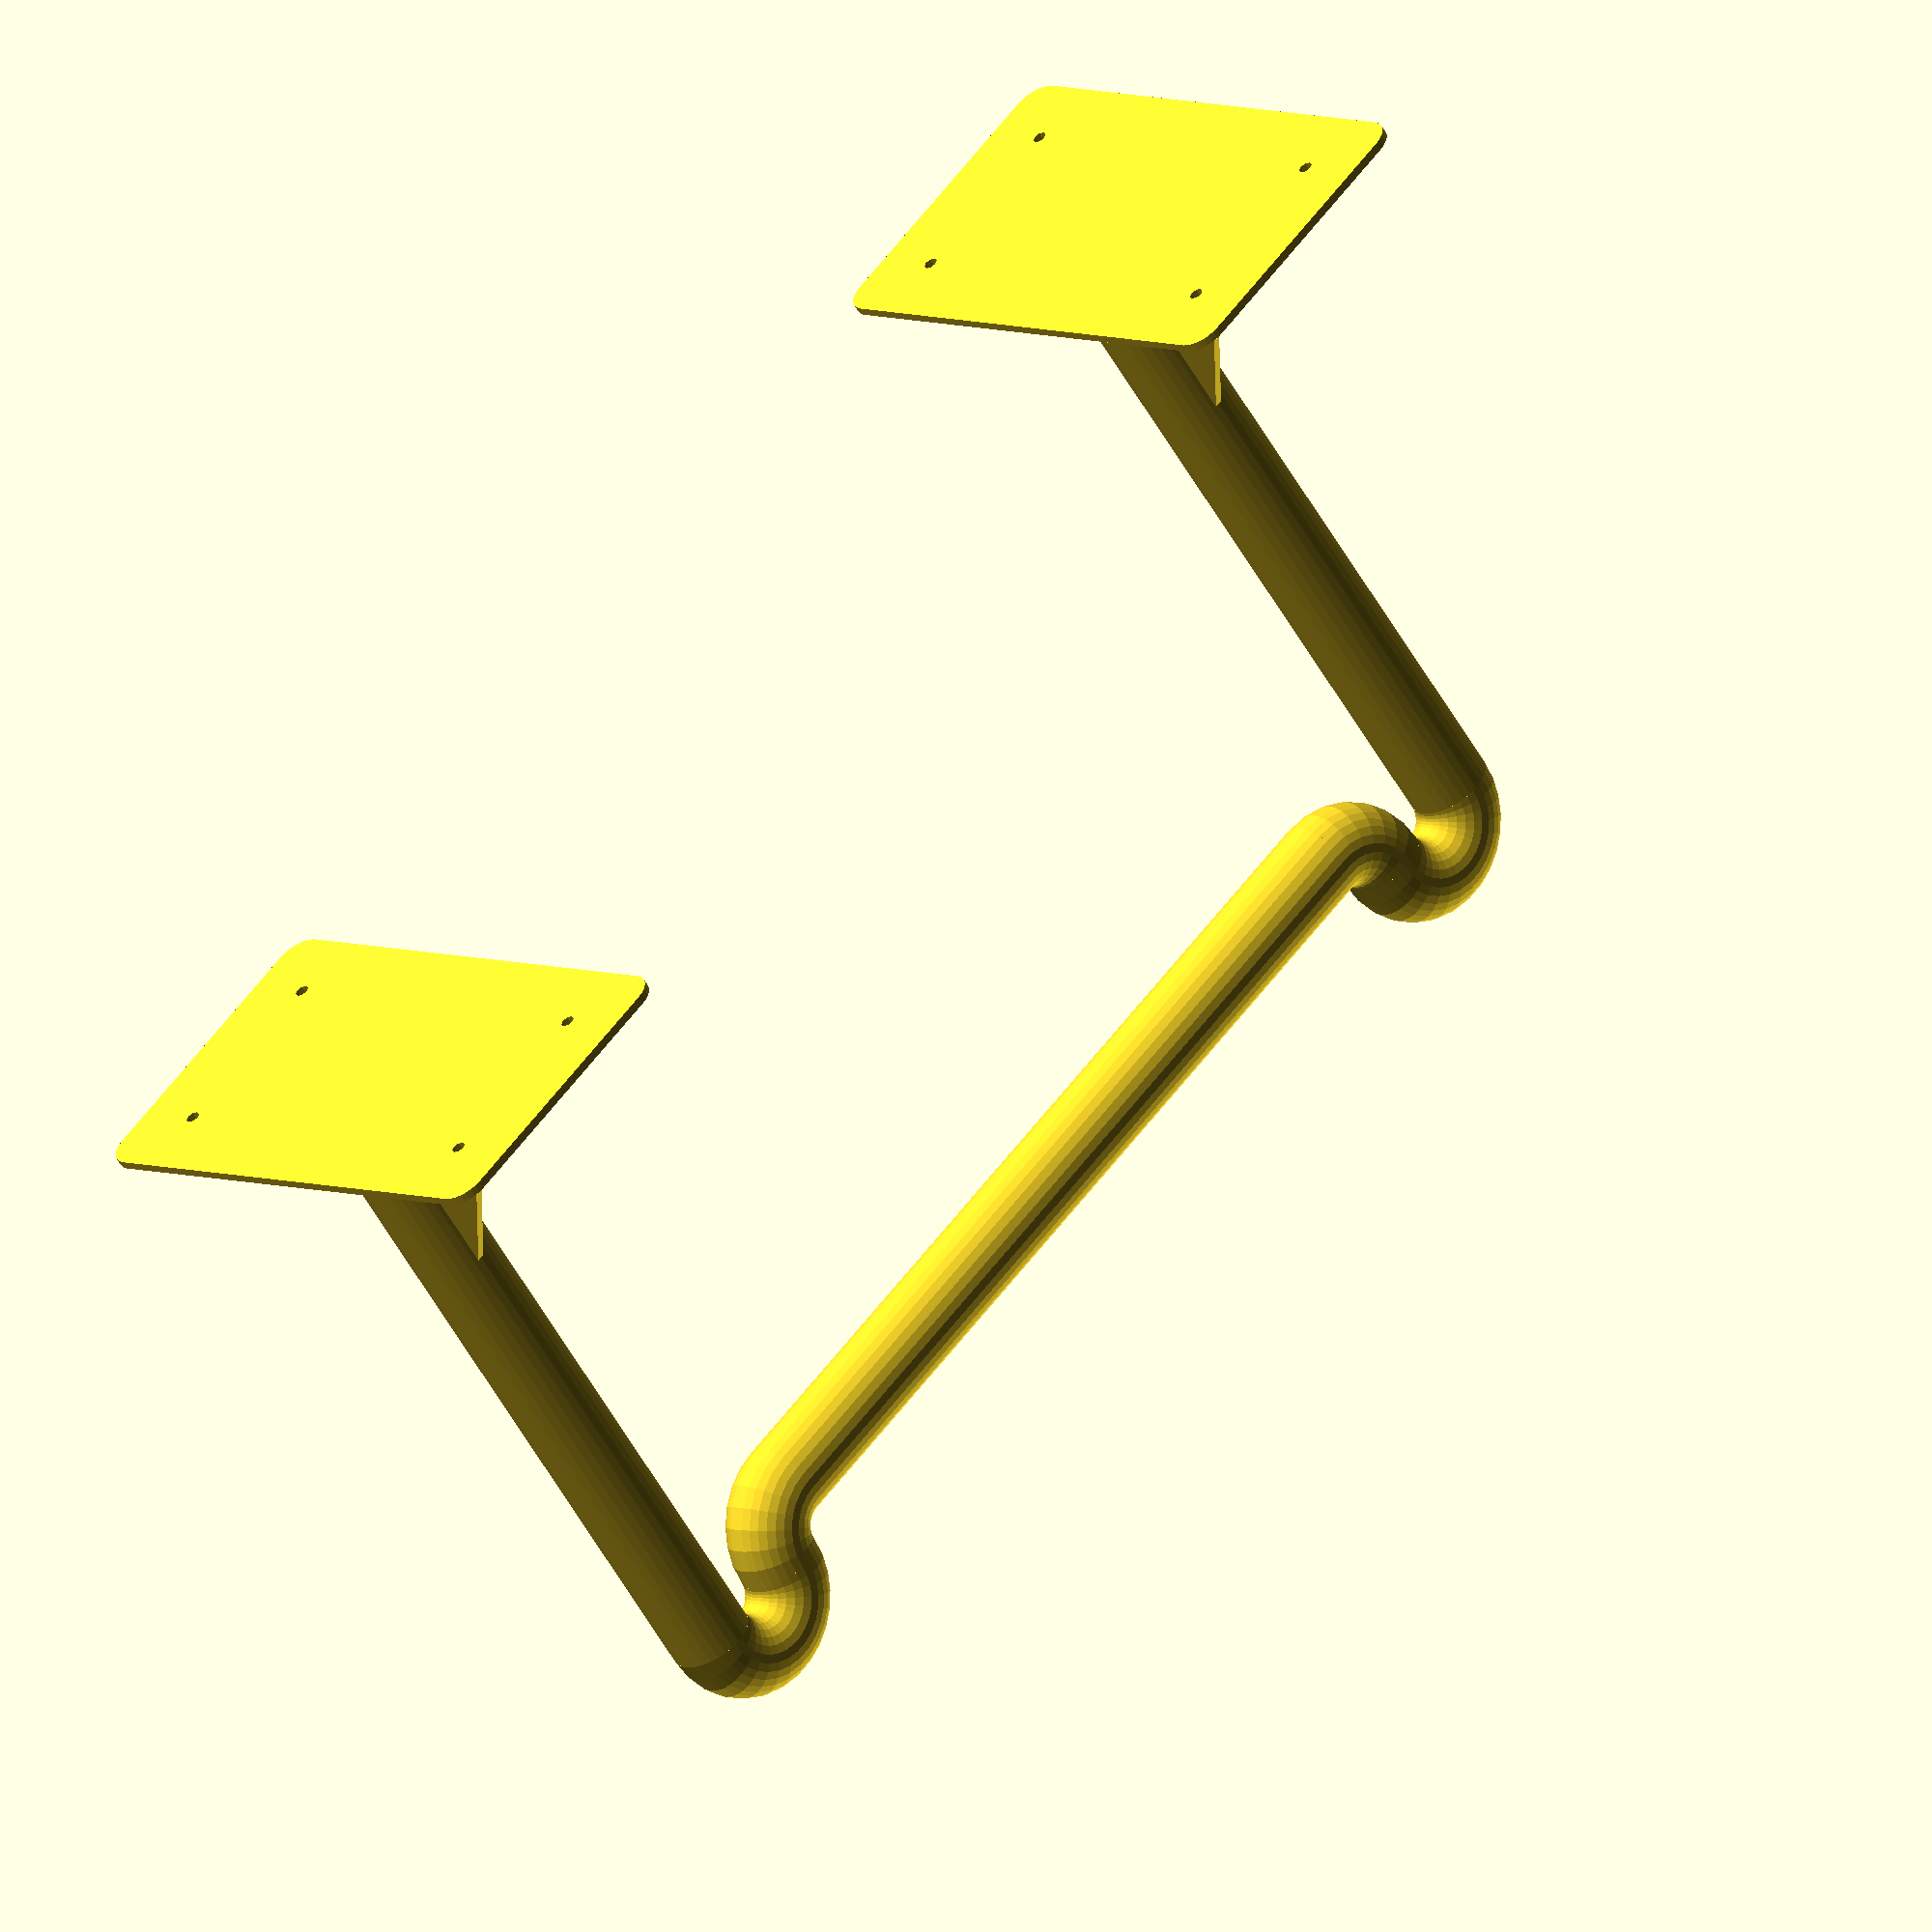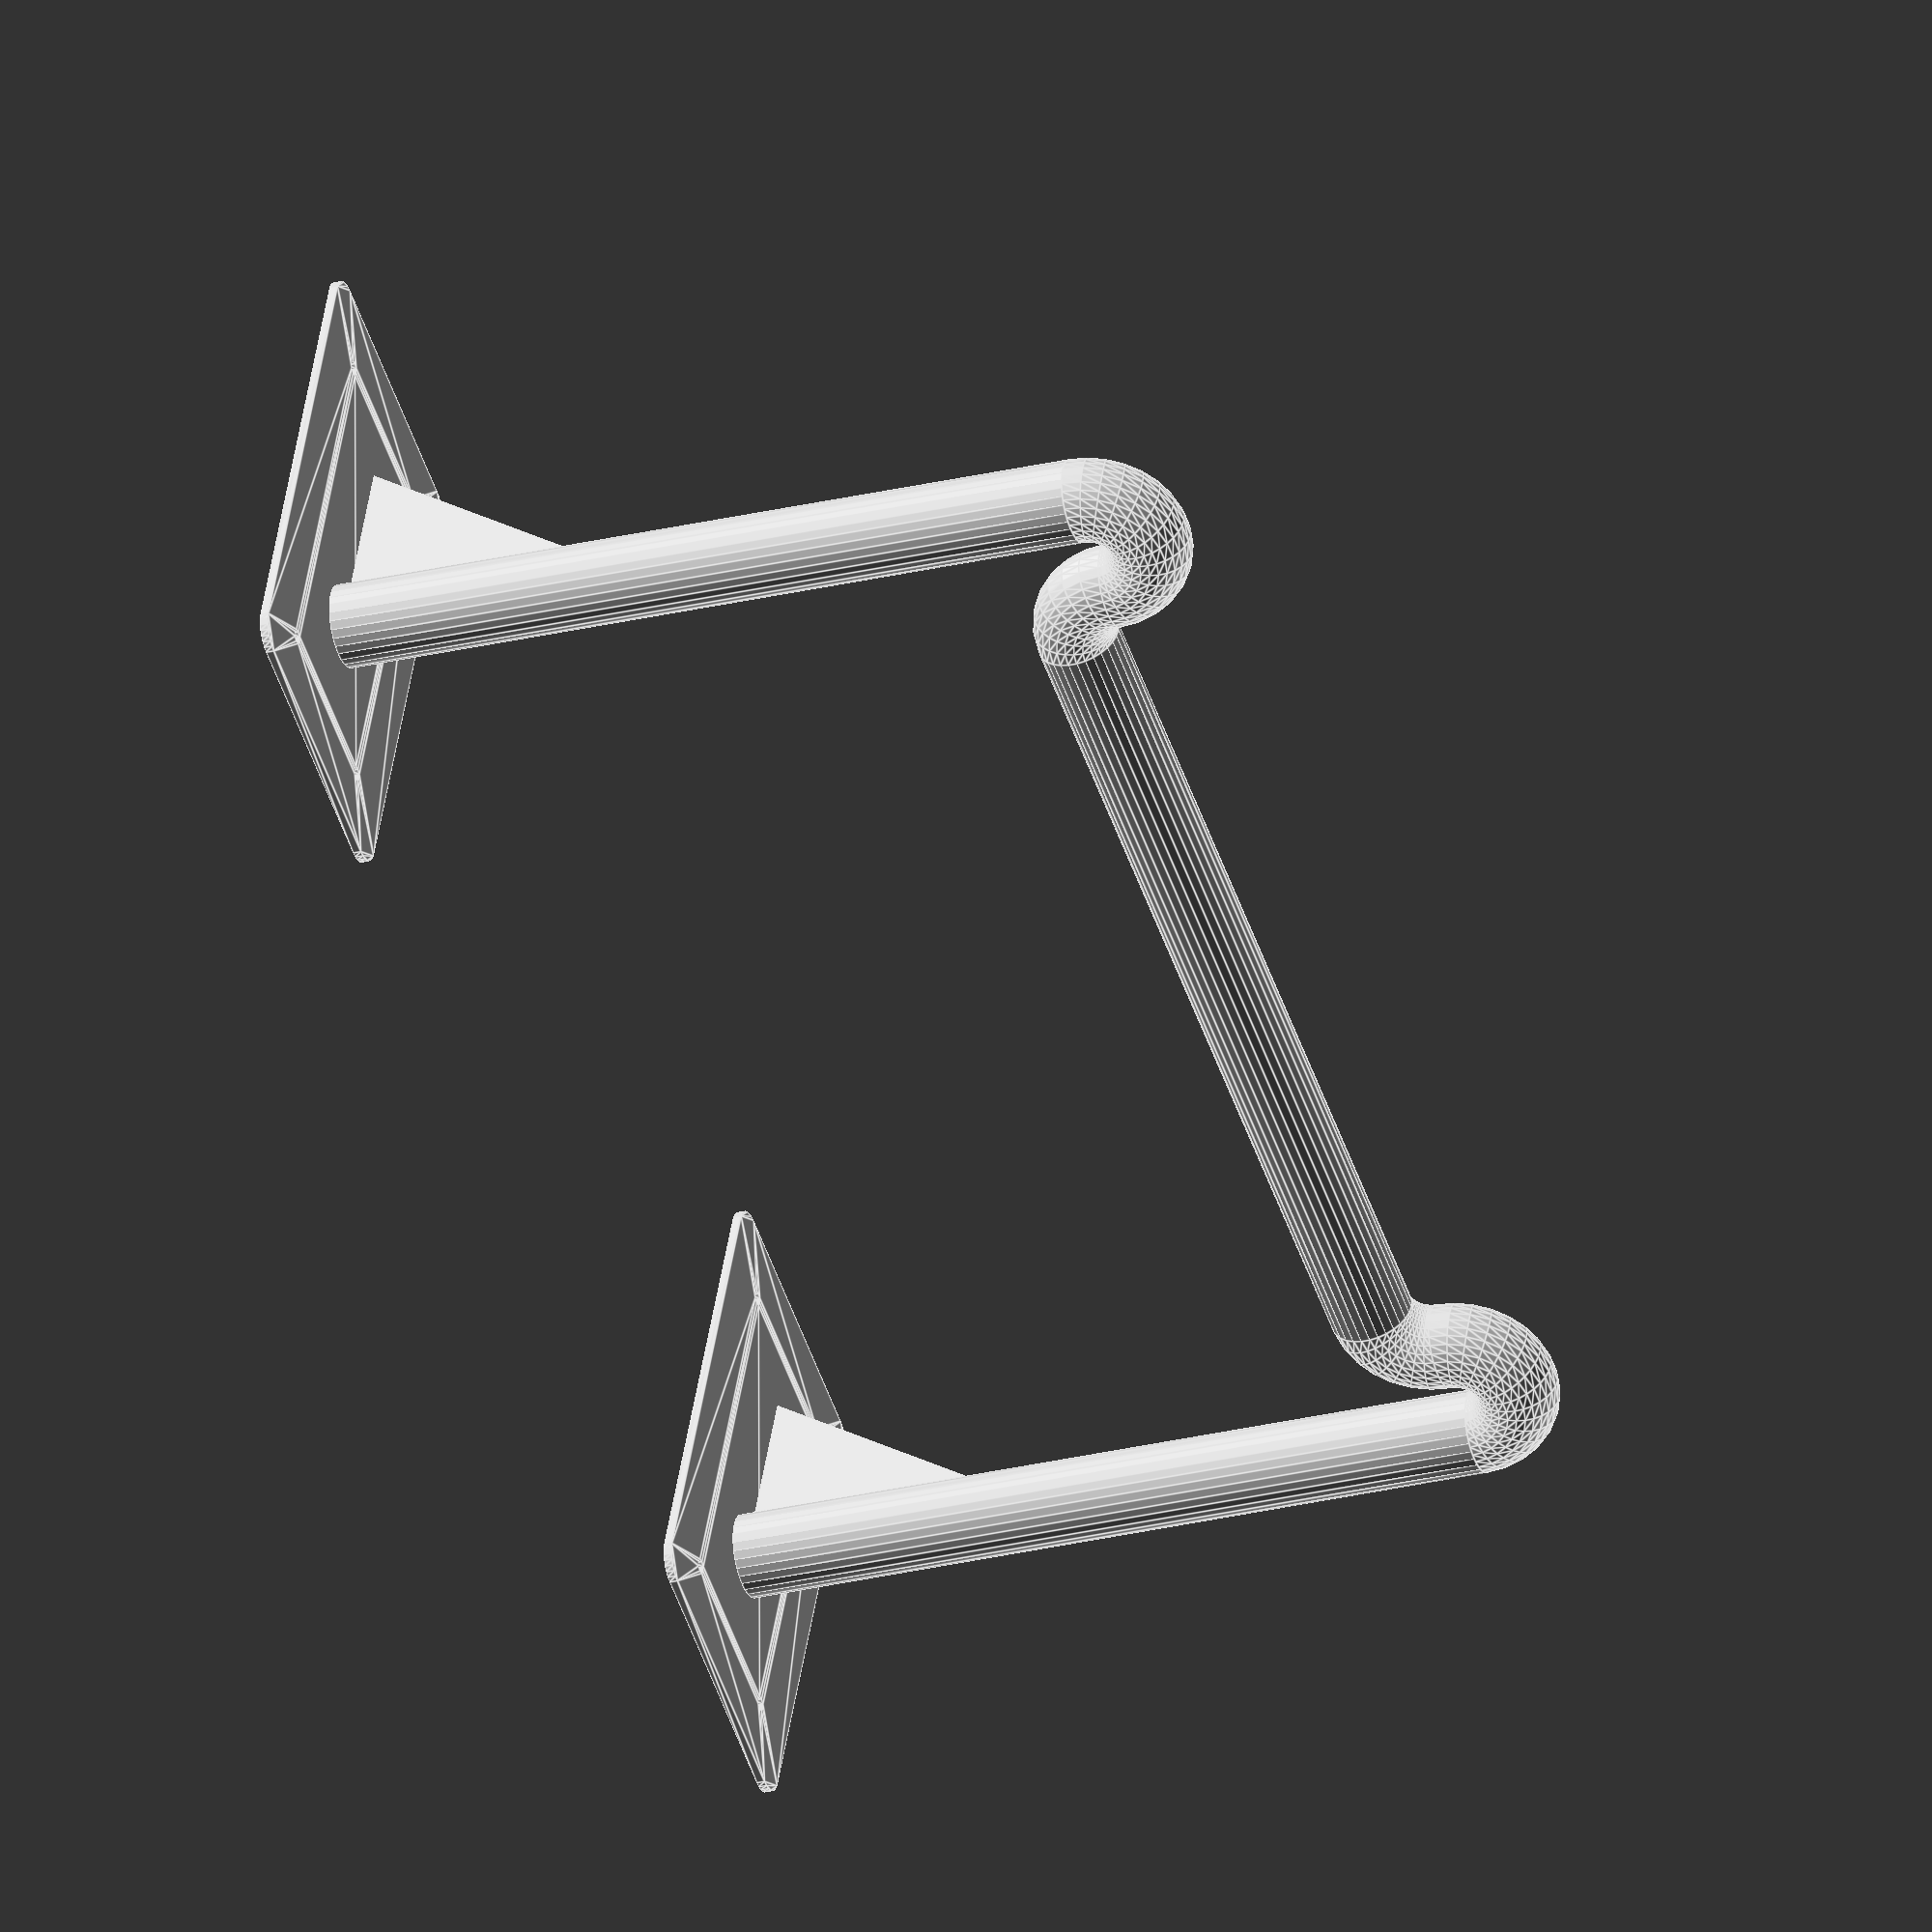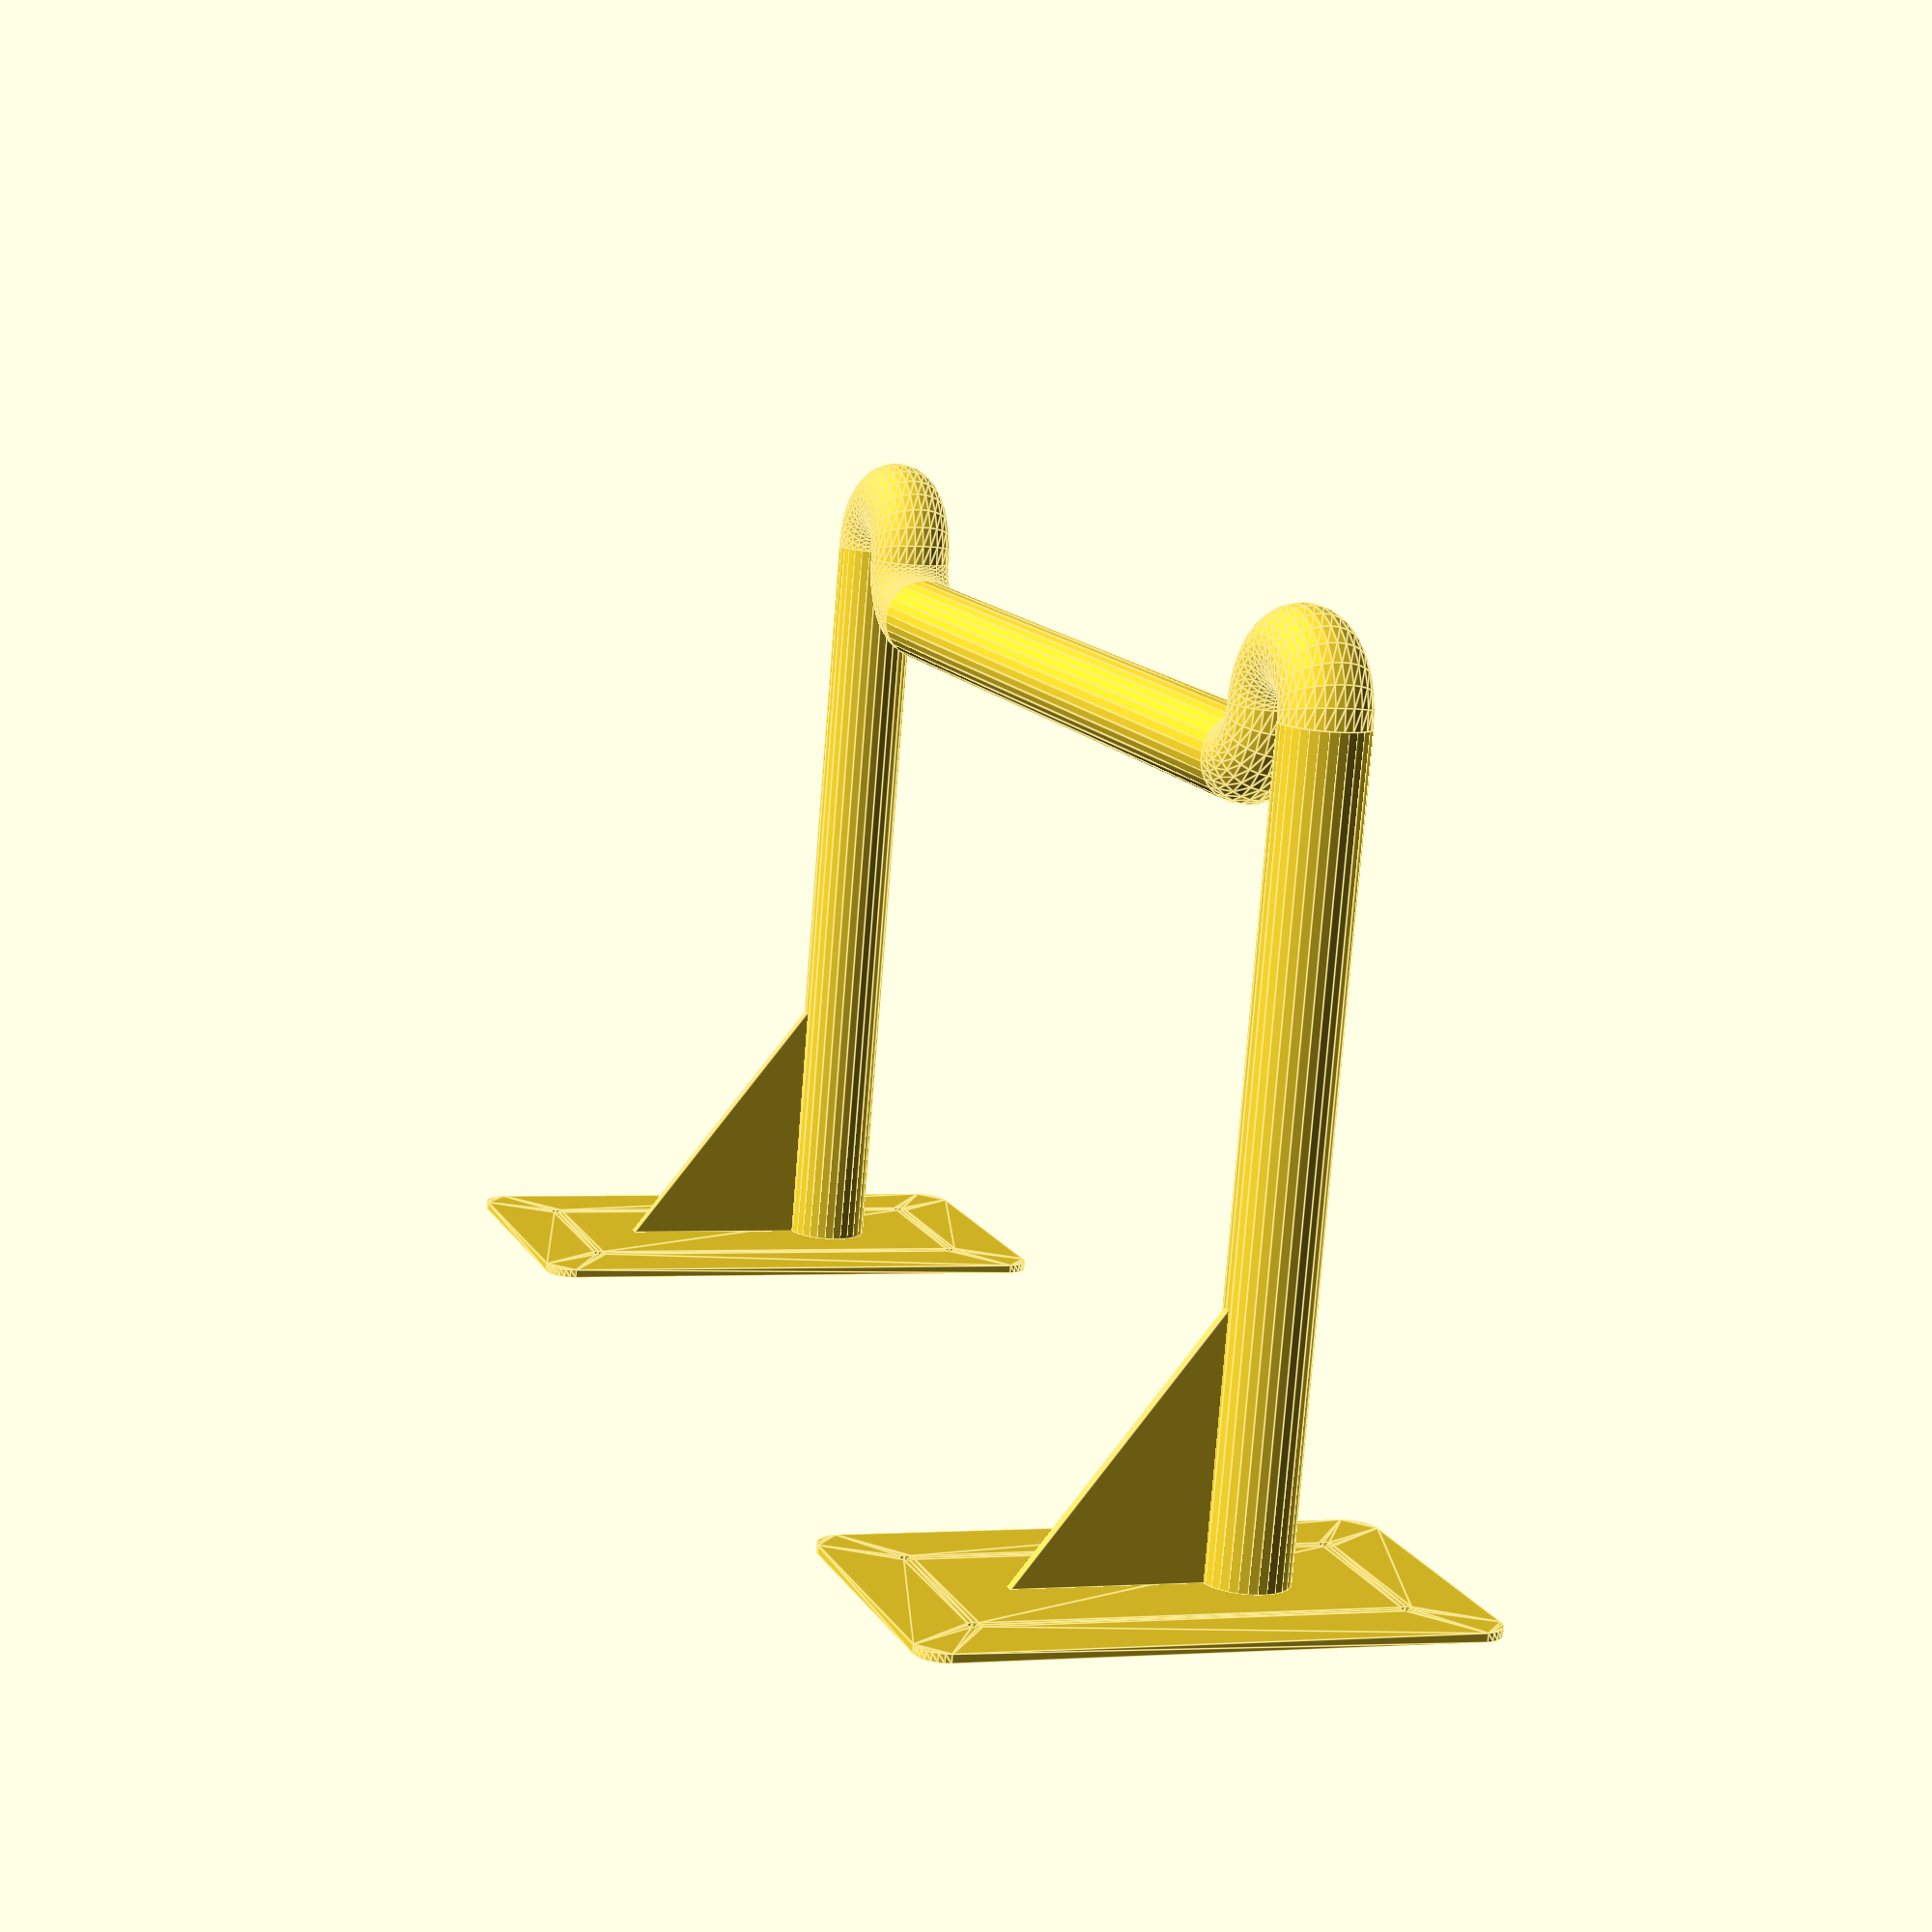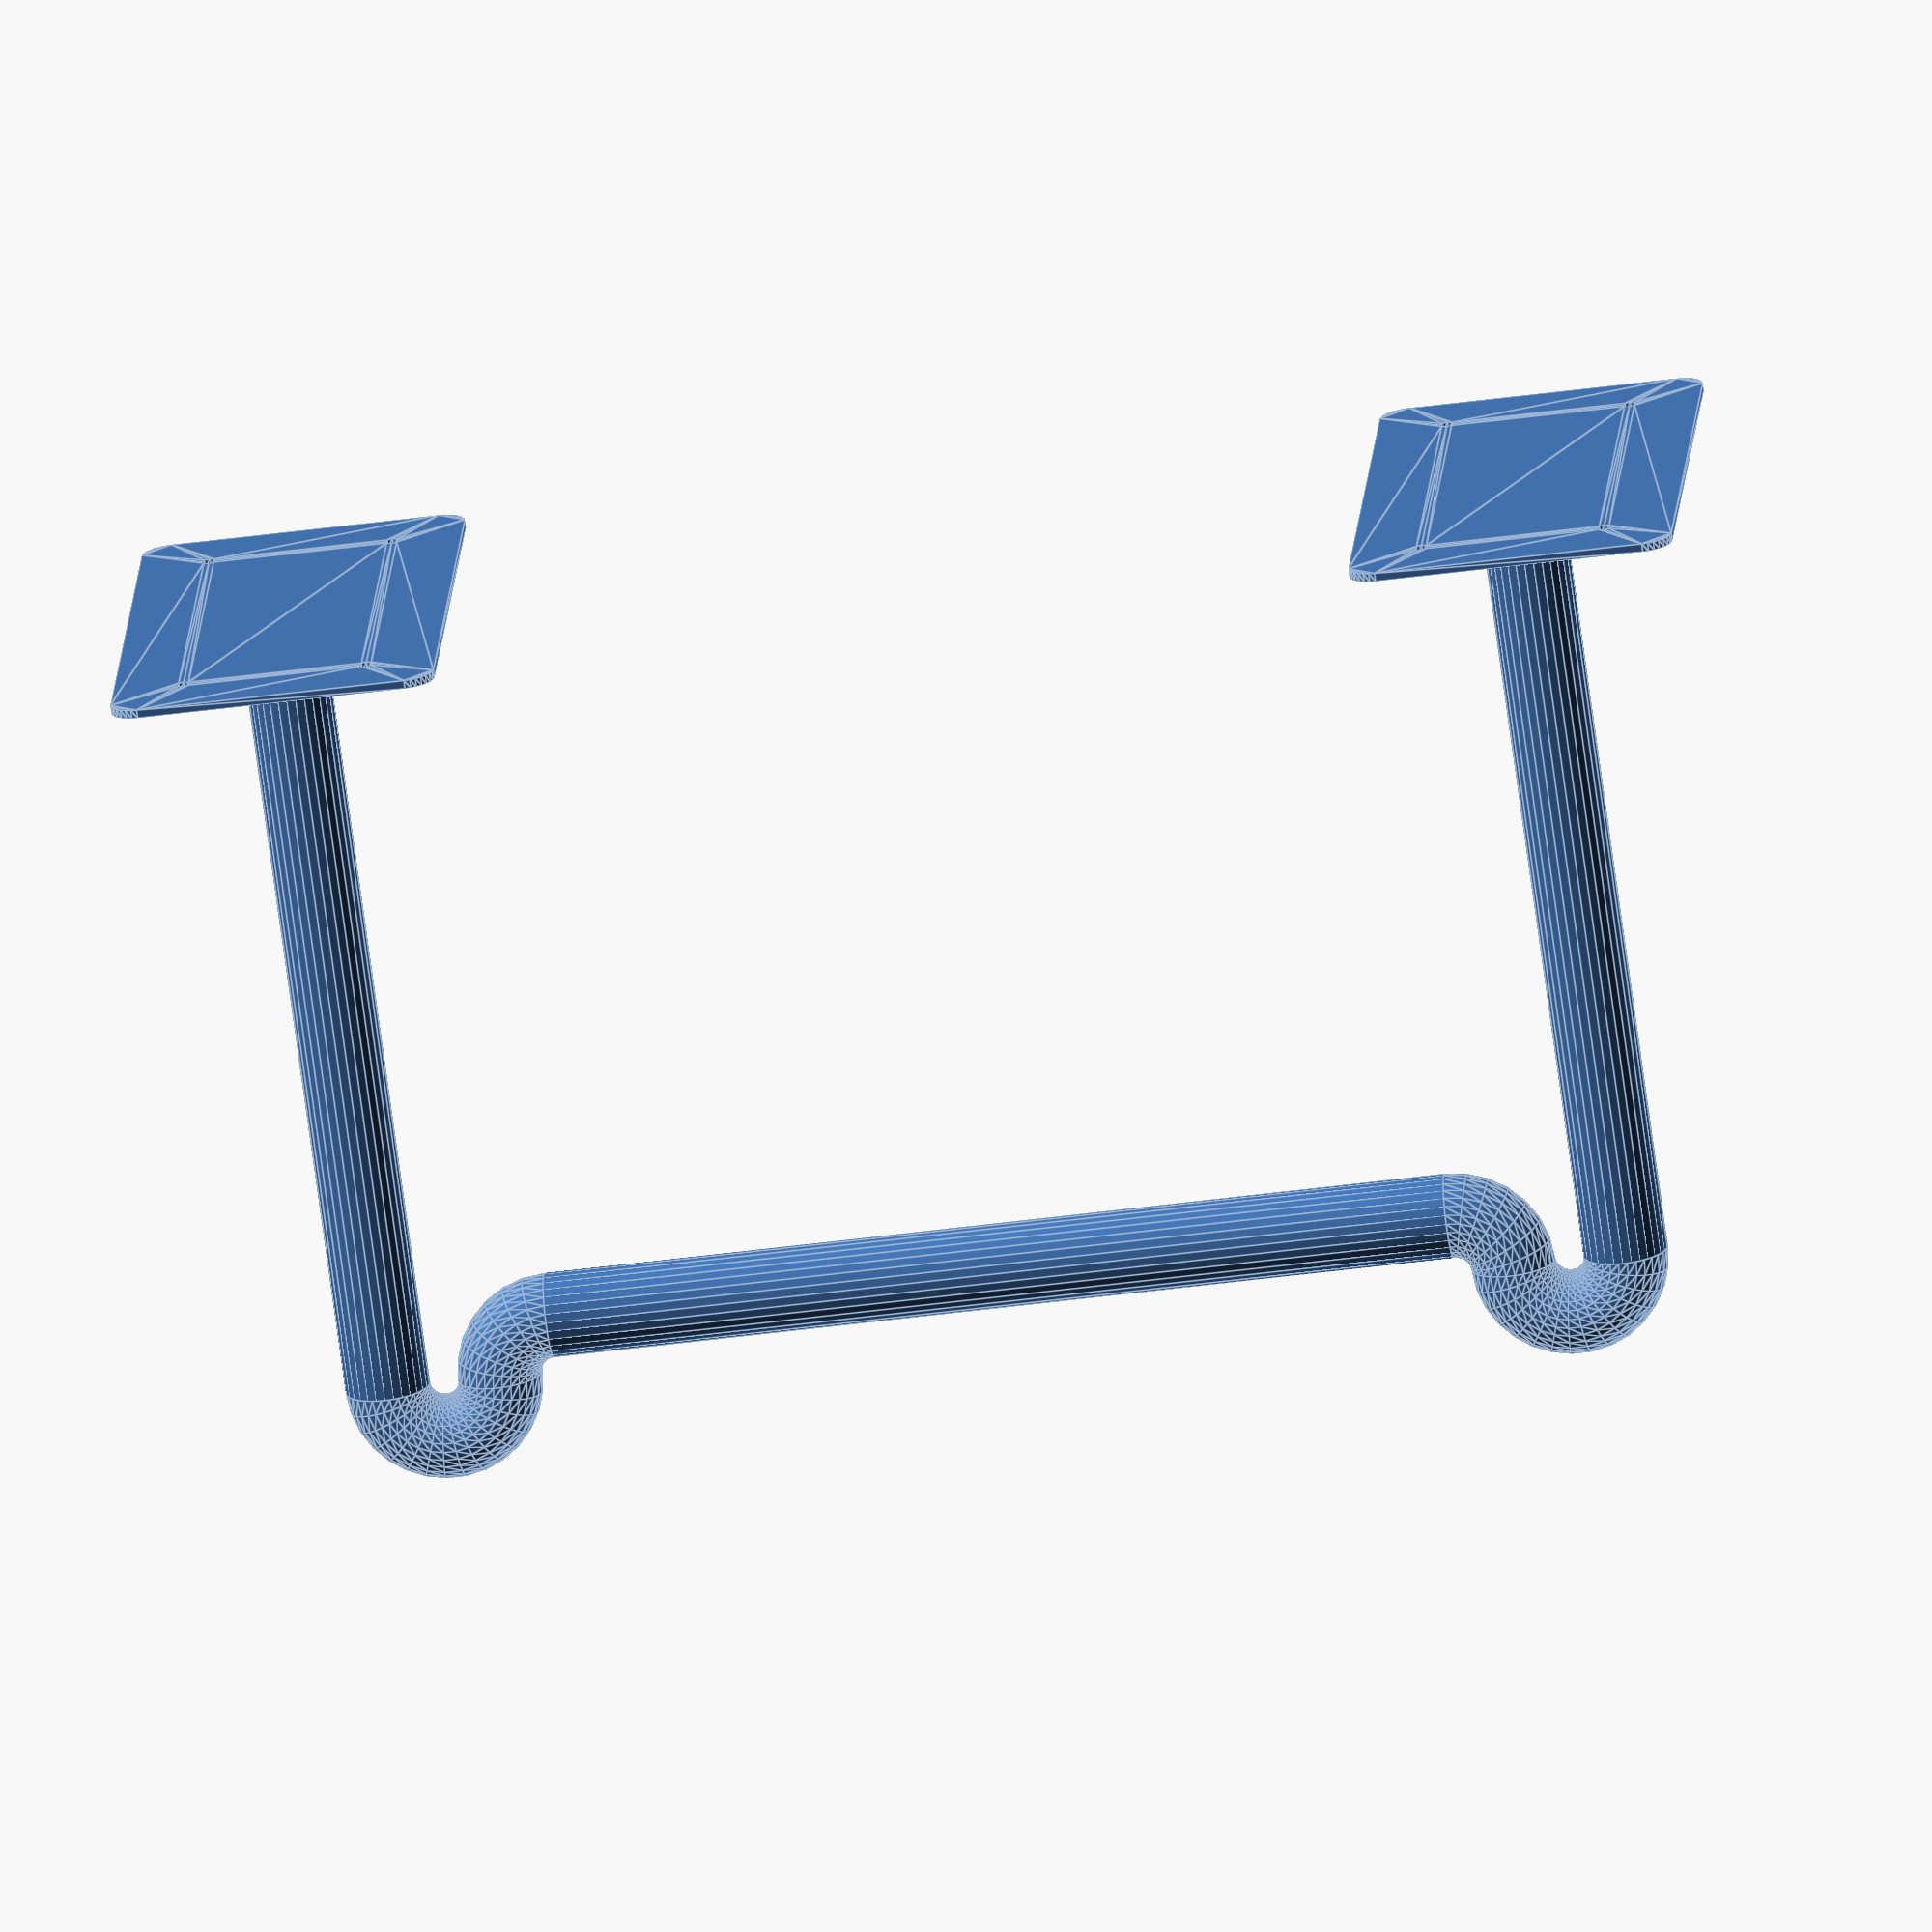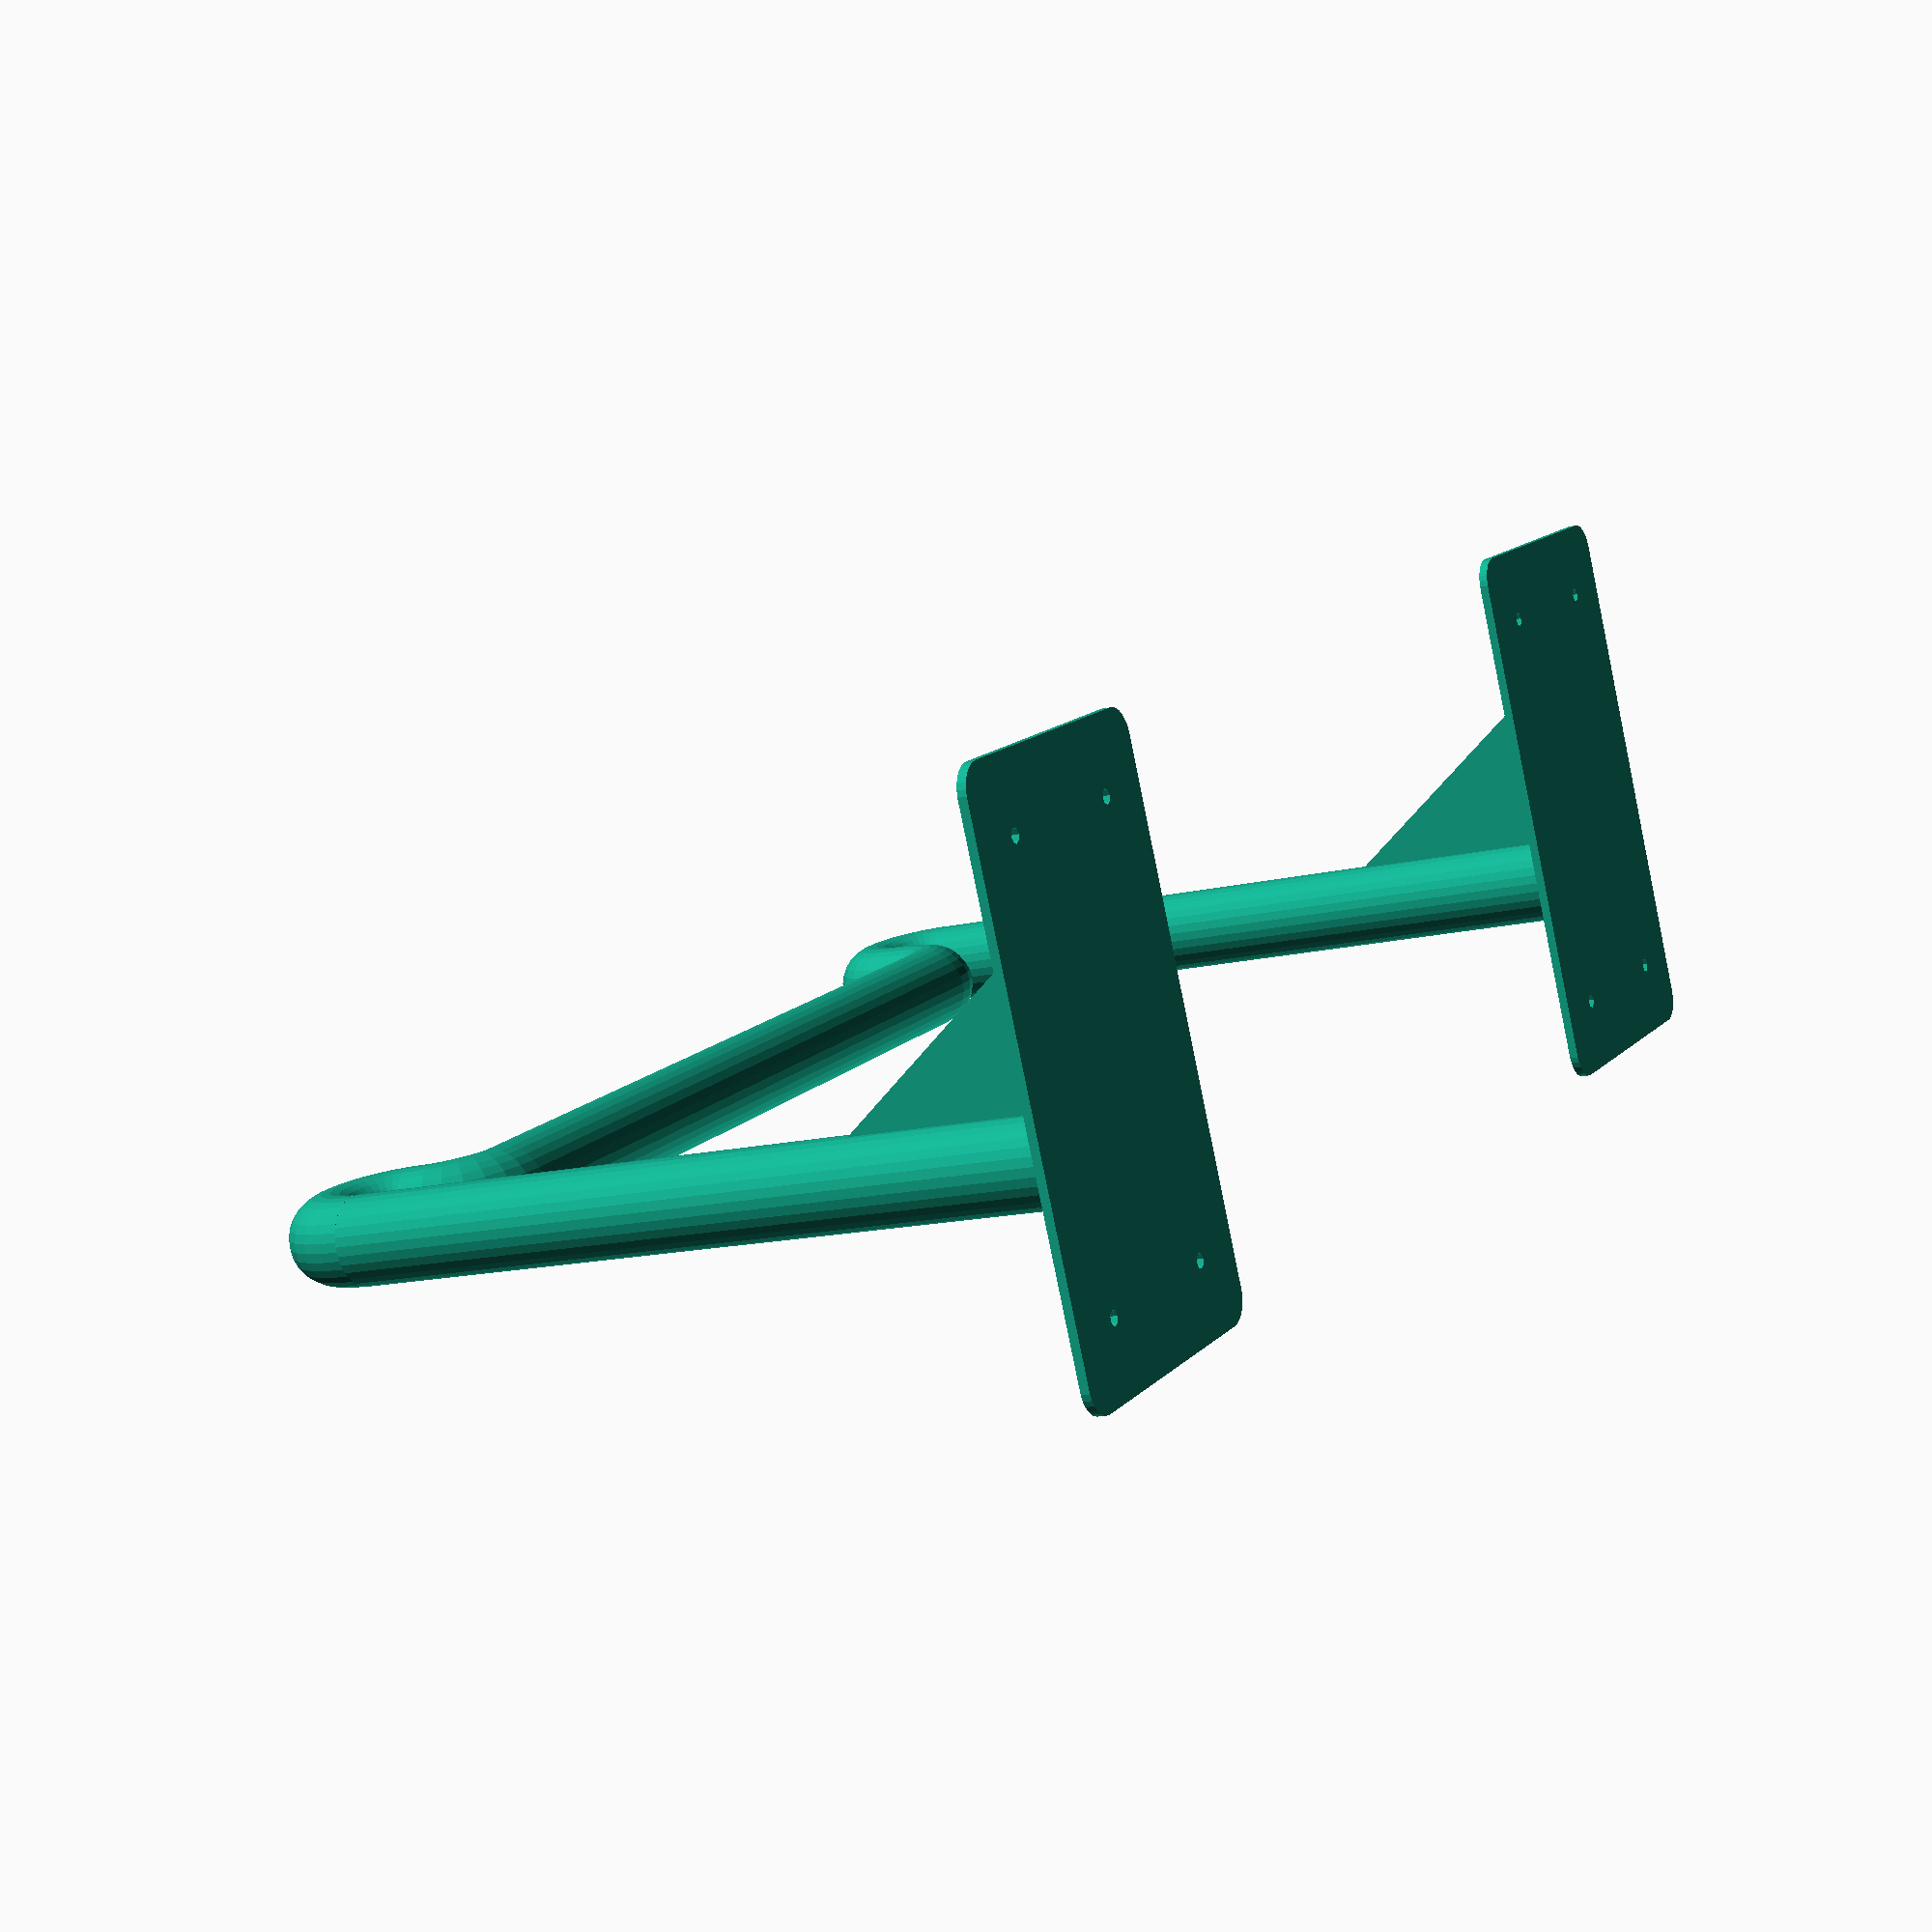
<openscad>
eps = 0.01;
piperadius = 15;
baseplate_x = 175;
baseplate_y = 95;
section_depth = 110;
screwhole_offset = 15;
screwhole_radius = 2.5;
platethickness = 3;
section_depth_top = 100;
increment_delta=5;
//   34   - 0 
// bottom - top
increment=35;
section=section_depth_top+(increment_delta*increment);
echo(section);
translate([170,0,300])
ladder_section(section);
//ladder_segment(31,35);
module ladder_segment(start, stop){
    for (i = [start:1:stop]){
        //do something(s)
        translate([increment_delta*i,0,-300*i])
        ladder_section(section_depth_top+(increment_delta*i));
        echo(i,section_depth_top+(increment_delta*i));
    }
}
//ladder_section(270);
module ladder_section(section_depth){
    // ladder arm right
    translate([0, -230, 0])
       rotate([0, 90, 0]) cylinder(r=piperadius, h=section_depth);

    // curve right
    translate([eps, -210, 0])
    rotate([0,0,90])
       rotate_extrude(angle=180, convexity=10)
           translate([20, 0]) circle(piperadius);     
    translate([0,-170,0]) rotate([0,0,90])
    rotate_extrude(angle=90, convexity=10)
       translate([-20, 0,0]) circle(piperadius);

    // ladder midsection   
    translate([20, 150, 0])
       rotate([90, 0, 0]) cylinder(r=piperadius, h=320);

    //curve left
    translate([eps, 190, 0])
    rotate([0,0,90])
       rotate_extrude(angle=180, convexity=10)
           translate([20, 0]) circle(piperadius);
    translate([0,150,0]) rotate([0,0,0])
    rotate_extrude(angle=90, convexity=10)
       translate([20, 0]) circle(piperadius);

    // ladder arm left
    translate([0, 210, 0])
       rotate([0, 90, 0]) cylinder(r=piperadius, h=section_depth);

    // base plate left       
    translate([section_depth,210,-30]) rotate([0,90,0]) baseplate();

    // base plate right
    translate([section_depth,-230,-30]) rotate([0,90,0])
        baseplate();


    points = [[0,0], [80,0], [0,110]];
    translate([section_depth,210-platethickness/2,0]) rotate([90,90,180]) 
    linear_extrude(height=platethickness){
    polygon(points=points);
    }

    translate([section_depth,-230-platethickness/2,0]) rotate([90,90,180]) 
    linear_extrude(height=platethickness){
    polygon(points=points);
    }


    module baseplate(){
    linear_extrude(height=platethickness){
        difference(){
                roundedplate();
                translate([baseplate_x/2-screwhole_offset,baseplate_y/2-screwhole_offset,0]) circle(screwhole_radius);
                translate([baseplate_x/2-screwhole_offset,-
                baseplate_y/2+screwhole_offset,0]) circle(screwhole_radius);
                translate([-baseplate_x/2+screwhole_offset,baseplate_y/2-screwhole_offset,0]) circle(screwhole_radius);
                translate([-baseplate_x/2+screwhole_offset,-baseplate_y/2+screwhole_offset,0]) circle(screwhole_radius);
            }
        }
    }

    module roundedplate(){
    minkowski()
    {
        square([baseplate_x,baseplate_y],center=true);
        circle(r = 10);
    }
    }
}
</openscad>
<views>
elev=354.5 azim=309.6 roll=139.9 proj=o view=wireframe
elev=319.0 azim=161.0 roll=7.9 proj=o view=edges
elev=1.9 azim=76.5 roll=250.2 proj=p view=edges
elev=342.6 azim=262.3 roll=3.6 proj=o view=edges
elev=262.5 azim=333.9 roll=348.4 proj=p view=solid
</views>
